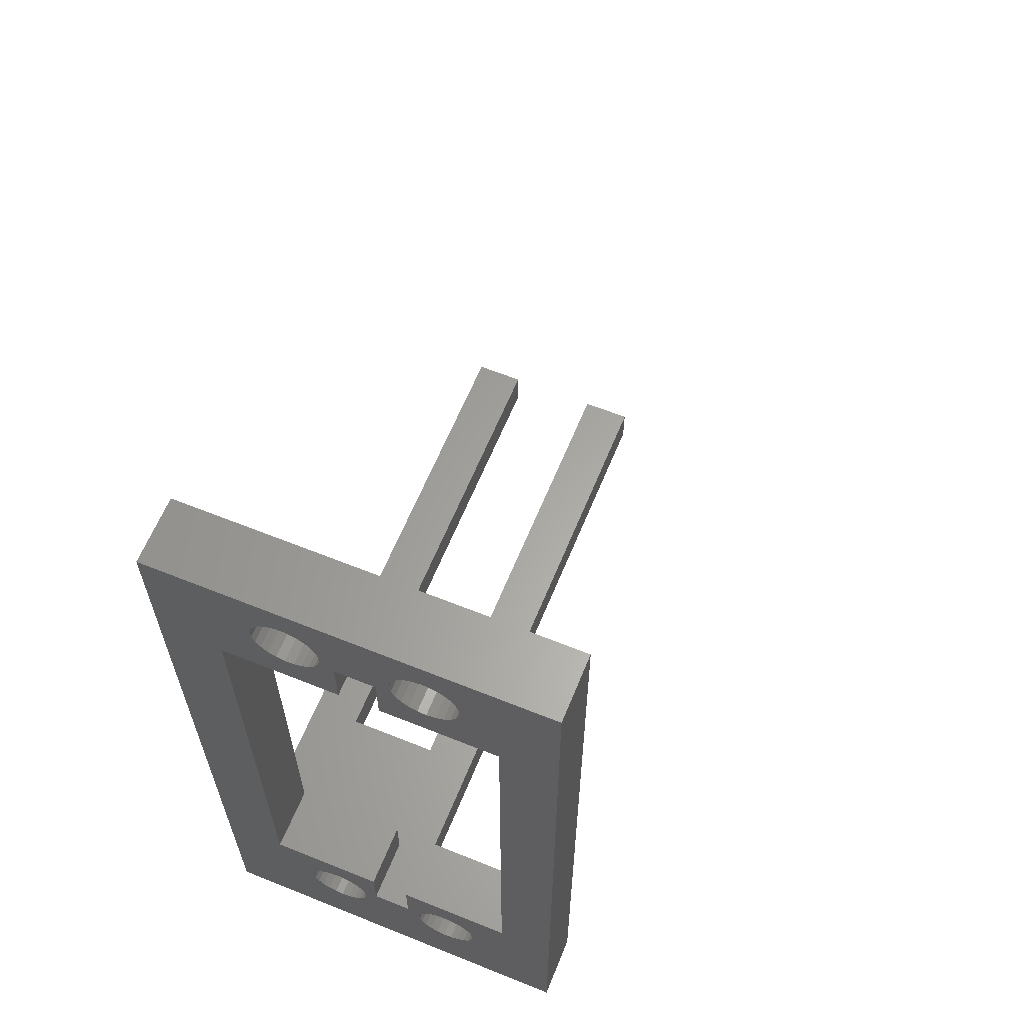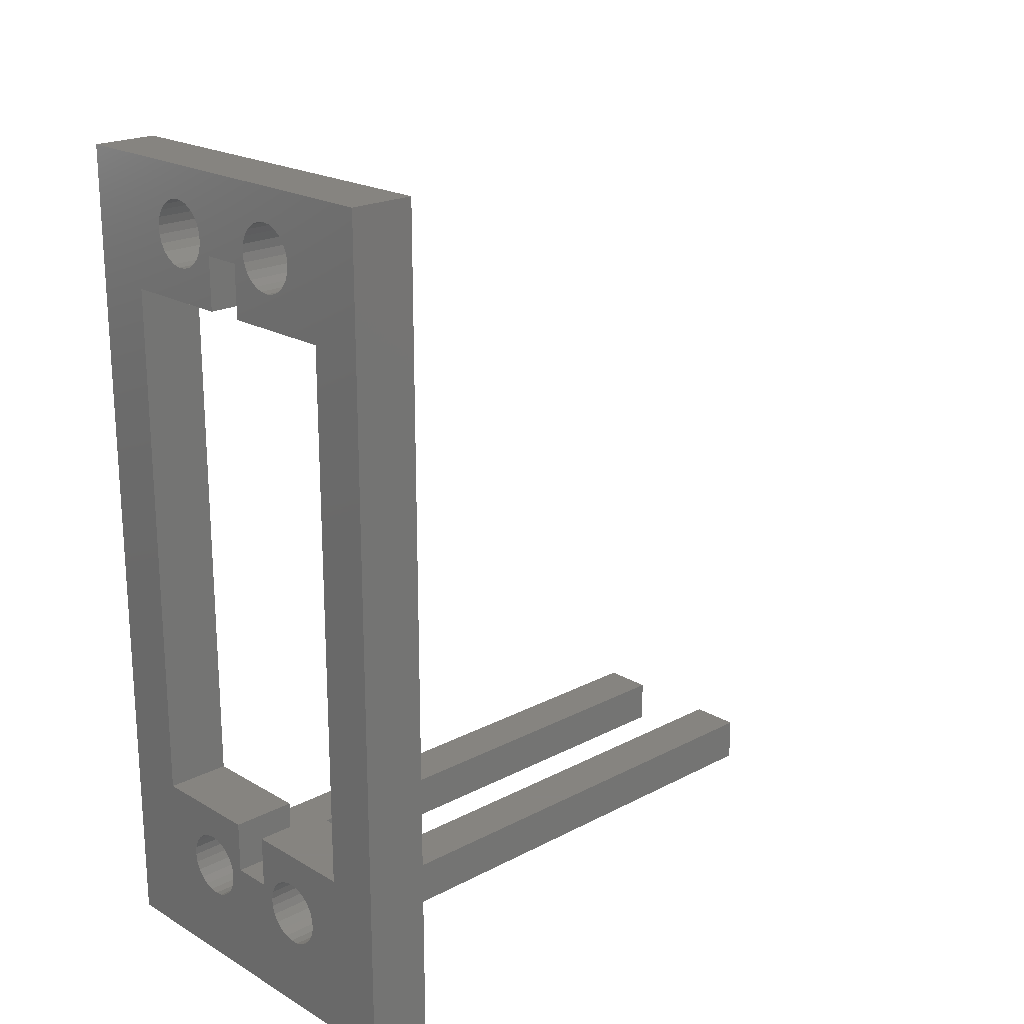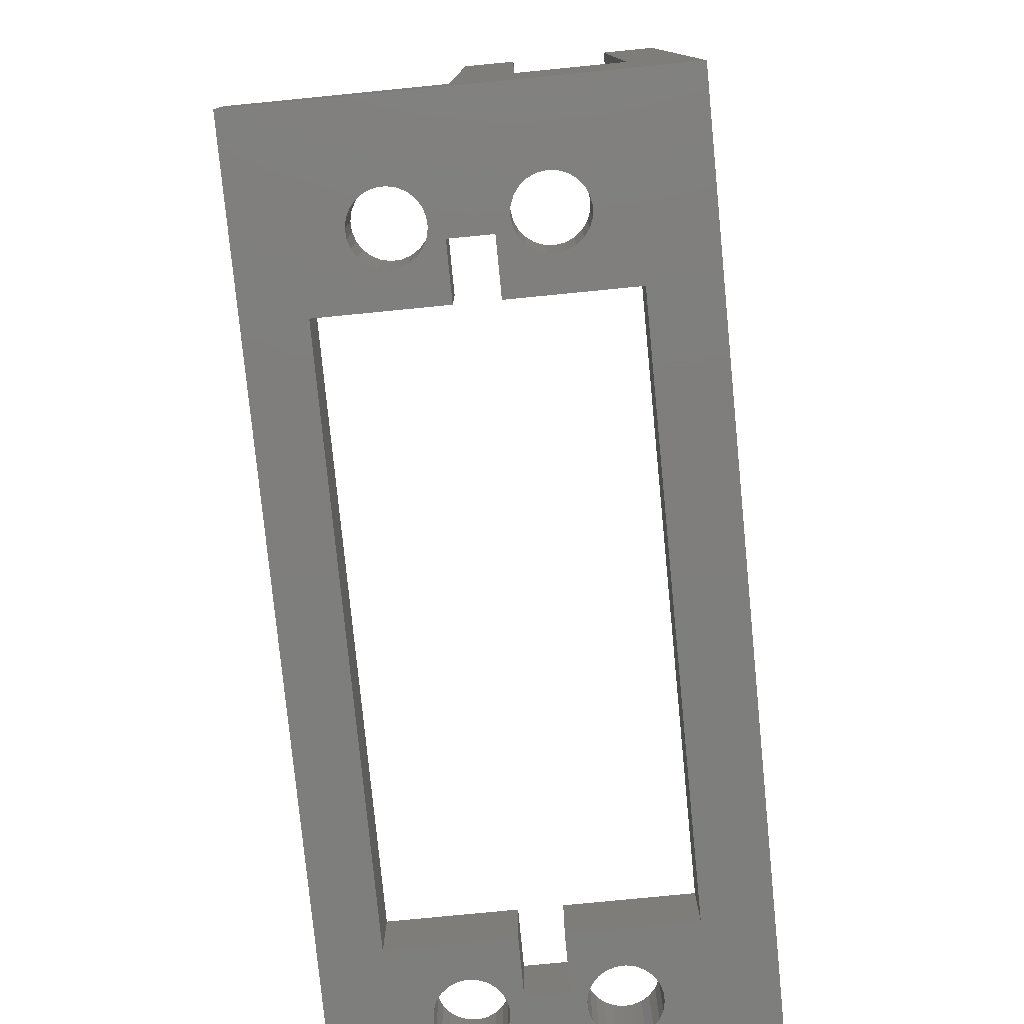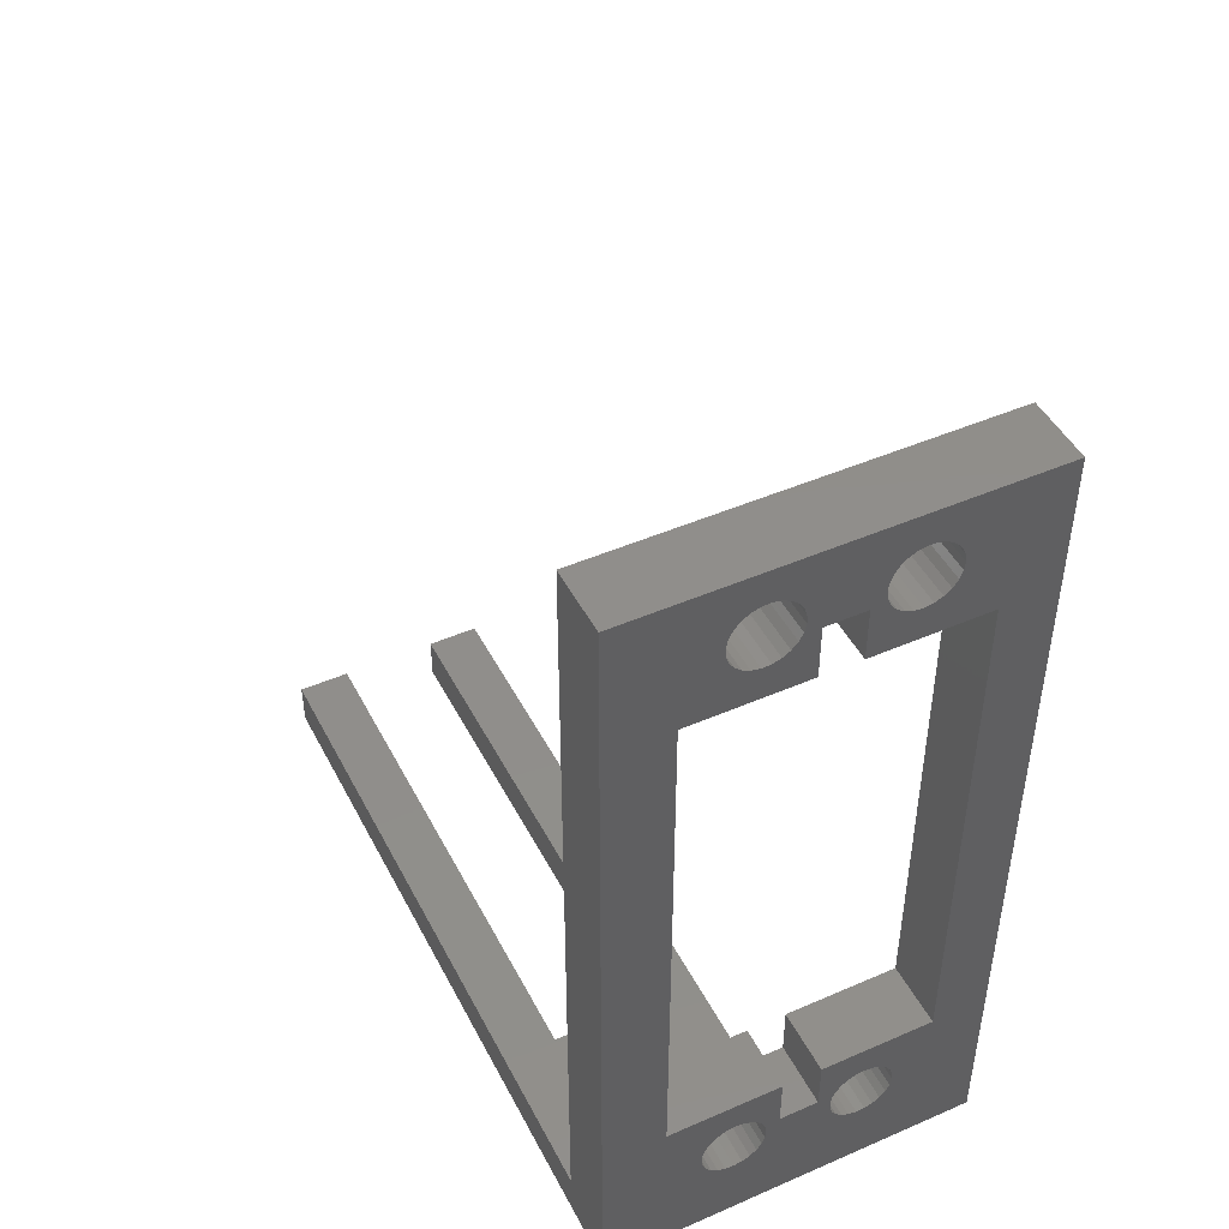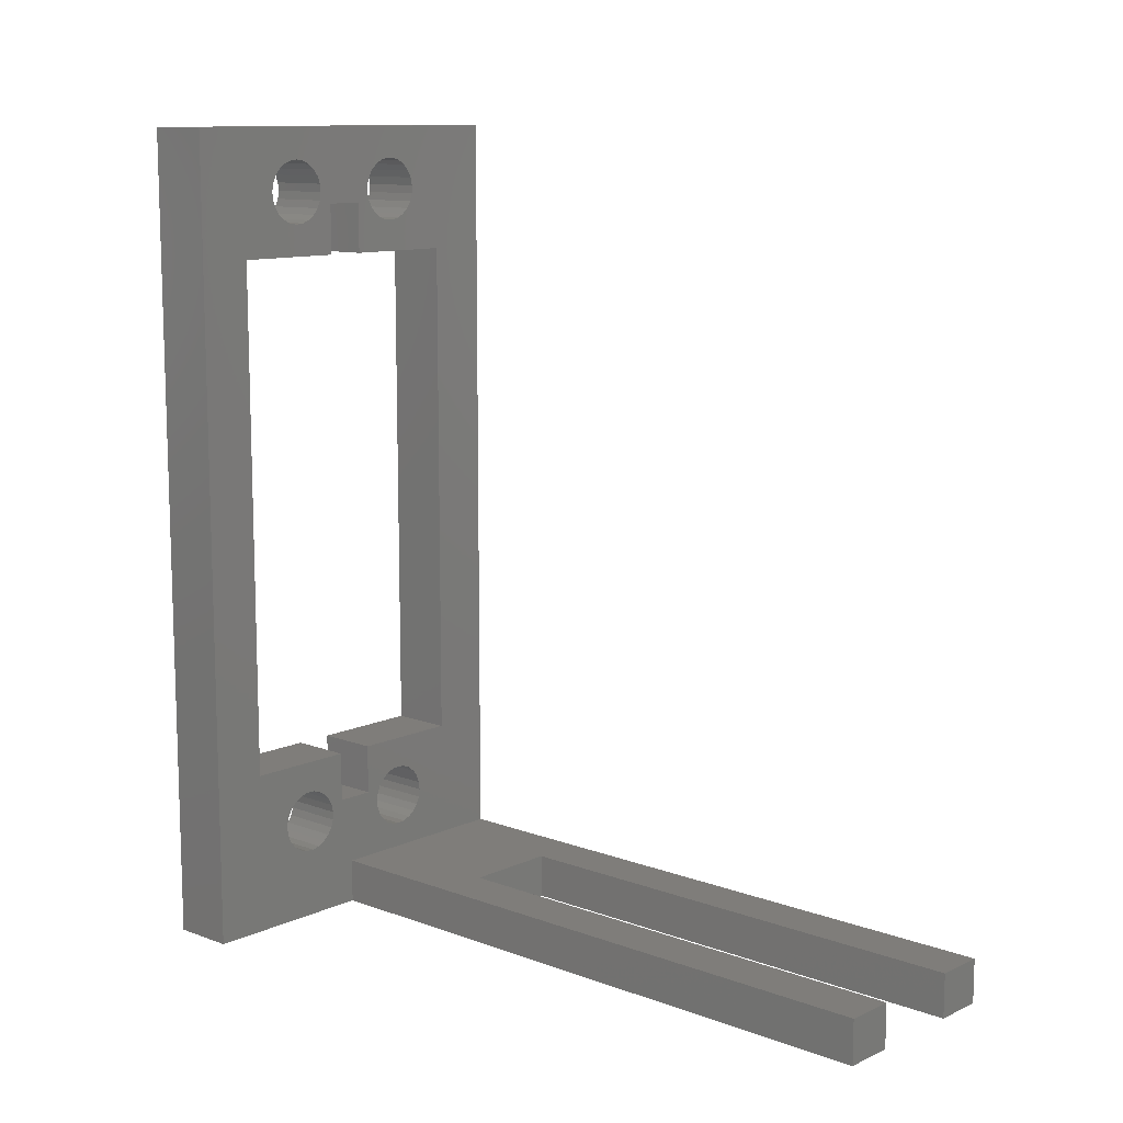
<metadata>
{"format":"stl","ext":"stl","renderer":"f3d","projection":"perspective","resolution":1024,"background":"white","views":[{"elev":62.4,"azim":-157.8,"up":"+Y"},{"elev":20.6,"azim":-133.4,"up":"+Y"},{"elev":-78.1,"azim":5.6,"up":"+Z"},{"elev":46.5,"azim":153.7,"up":"+Y"},{"elev":11.2,"azim":-47.9,"up":"+Y"}]}
</metadata>
<code>
# stl→obj: 238 verts, 492 faces
v -130.9 14.4 0
v -101.4 14.4 5
v -101.4 14.4 -4.545e-16
v -130.9 14.4 5
v -101.4 -49.6 -4.545e-16
v -101.4 -46.1 5
v -101.4 -49.6 56
v -101.4 -46.1 56
v -117.9 4.398 5
v -126.7 4.398 0
v -117.9 4.398 0
v -126.7 4.398 5
v -114.9 8.398 5
v -114.9 4.398 0
v -114.9 4.398 5
v -114.9 8.398 0
v -117.9 8.398 0
v -117.9 8.398 5
v -106.2 4.398 5
v -106.2 4.398 0
v -122.1 7.002 5
v -121.5 6.899 0
v -122.1 7.002 0
v -121.5 6.899 5
v -120.8 6.966 0
v -120.8 6.966 5
v -120.2 7.199 0
v -120.2 7.199 5
v -119.7 7.582 0
v -119.7 7.582 5
v -119.3 8.089 5
v -119.3 8.089 0
v -119 8.685 5
v -119 8.685 0
v -118.9 9.329 5
v -118.9 9.329 0
v -119 9.978 5
v -119 9.978 0
v -119.2 10.59 5
v -119.2 10.59 0
v -119.6 11.12 5
v -119.6 11.12 0
v -120.1 11.53 0
v -120.1 11.53 5
v -120.7 11.79 0
v -120.7 11.79 5
v -121.3 11.9 0
v -121.3 11.9 5
v -122 11.83 0
v -122 11.83 5
v -122.6 11.6 0
v -122.6 11.6 5
v -123.1 11.21 0
v -123.1 11.21 5
v -123.5 10.71 5
v -123.5 10.71 0
v -123.8 10.11 5
v -123.8 10.11 0
v -123.9 9.467 5
v -123.9 9.467 0
v -123.8 8.817 5
v -123.8 8.817 0
v -123.6 8.208 5
v -123.6 8.208 0
v -123.2 7.679 5
v -123.2 7.679 0
v -122.7 7.268 0
v -122.7 7.268 5
v -111.9 6.938 5
v -111.2 6.907 0
v -111.9 6.938 0
v -111.2 6.907 5
v -110.6 7.045 0
v -110.6 7.045 5
v -110 7.344 0
v -110 7.344 5
v -109.5 7.783 0
v -109.5 7.783 5
v -109.1 8.332 5
v -109.1 8.332 0
v -108.9 8.954 5
v -108.9 8.954 0
v -108.9 9.606 5
v -108.9 9.606 0
v -109.1 10.24 5
v -109.1 10.24 0
v -109.4 10.82 5
v -109.4 10.82 0
v -109.8 11.31 5
v -109.8 11.31 0
v -110.3 11.66 0
v -110.3 11.66 5
v -111 11.86 0
v -111 11.86 5
v -111.6 11.89 0
v -111.6 11.89 5
v -112.3 11.75 0
v -112.3 11.75 5
v -112.8 11.45 0
v -112.8 11.45 5
v -113.3 11.01 0
v -113.3 11.01 5
v -113.7 10.46 5
v -113.7 10.46 0
v -113.9 9.842 5
v -113.9 9.842 0
v -113.9 9.19 5
v -113.9 9.19 0
v -113.8 8.552 5
v -113.8 8.552 0
v -113.5 7.972 5
v -113.5 7.972 0
v -113 7.489 5
v -113 7.489 0
v -112.5 7.136 0
v -112.5 7.136 5
v -108.9 -41.67 5
v -109 -42.32 0
v -109 -42.32 5
v -108.9 -41.67 0
v -122.5 -43.86 5
v -121.9 -44.06 0
v -122.5 -43.86 0
v -121.9 -44.06 5
v -109.3 -42.91 0
v -109.3 -42.91 5
v -113.9 -41.53 0
v -113.8 -42.18 5
v -113.8 -42.18 0
v -113.9 -41.53 5
v -109.6 -39.88 5
v -109.2 -40.41 0
v -109.2 -40.41 5
v -109.6 -39.88 0
v -110.1 -39.47 5
v -110.7 -39.21 0
v -110.1 -39.47 0
v -110.7 -39.21 5
v -126.7 -36.6 5
v -117.9 -36.6 0
v -126.7 -36.6 0
v -117.9 -36.6 5
v -119.1 -40.76 5
v -118.9 -41.39 0
v -118.9 -41.39 5
v -119.1 -40.76 0
v -119.1 -42.67 5
v -119.5 -43.22 0
v -119.5 -43.22 5
v -119.1 -42.67 0
v -120.6 -43.95 5
v -120 -43.66 0
v -120.6 -43.95 0
v -120 -43.66 5
v -119.8 -39.69 5
v -119.4 -40.18 0
v -119.4 -40.18 5
v -119.8 -39.69 0
v -112.1 -44 5
v -111.5 -44.1 0
v -112.1 -44 0
v -111.5 -44.1 5
v -123.7 -40.54 0
v -123.9 -41.16 5
v -123.9 -41.16 0
v -123.7 -40.54 5
v -118.9 -42.05 0
v -118.9 -42.05 5
v -122.3 -39.25 5
v -122.8 -39.55 0
v -122.3 -39.25 0
v -122.8 -39.55 5
v -123.3 -39.99 0
v -123.3 -39.99 5
v -112 -39.17 5
v -112.6 -39.4 0
v -112 -39.17 0
v -112.6 -39.4 5
v -113.6 -42.79 0
v -113.2 -43.32 5
v -113.2 -43.32 0
v -113.6 -42.79 5
v -110.8 -44.03 0
v -110.8 -44.03 5
v -109 -41.02 5
v -109 -41.02 0
v -123.8 -42.45 0
v -123.5 -43.03 5
v -123.5 -43.03 0
v -123.8 -42.45 5
v -114.9 -36.6 5
v -114.9 -40.6 0
v -114.9 -40.6 5
v -114.9 -36.6 0
v -123.9 -41.81 5
v -123.9 -41.81 0
v -123 -43.51 5
v -123 -43.51 0
v -113.5 -40.29 0
v -113.8 -40.89 5
v -113.8 -40.89 0
v -113.5 -40.29 5
v -117.9 -40.6 5
v -117.9 -40.6 0
v -111.3 -39.1 0
v -111.3 -39.1 5
v -113.1 -39.79 0
v -113.1 -39.79 5
v -112.7 -43.73 0
v -112.7 -43.73 5
v -121.6 -39.11 5
v -121.6 -39.11 0
v -121.2 -44.09 5
v -121.2 -44.09 0
v -121 -39.14 5
v -121 -39.14 0
v -109.7 -43.42 0
v -109.7 -43.42 5
v -110.2 -43.8 5
v -110.2 -43.8 0
v -106.2 -36.6 0
v -106.2 -36.6 5
v -120.3 -39.34 0
v -120.3 -39.34 5
v -130.9 -49.6 0
v -116.9 -49.6 5
v -105.4 -49.6 16
v -105.4 -49.6 56
v -112.9 -49.6 16
v -116.9 -49.6 56
v -112.9 -49.6 56
v -130.9 -49.6 5
v -112.9 -46.1 16
v -105.4 -46.1 16
v -116.9 -46.1 5
v -116.9 -46.1 56
v -112.9 -46.1 56
v -105.4 -46.1 56
f 1 2 3
f 2 1 4
f 5 6 7
f 6 5 3
f 6 3 2
f 8 7 6
f 9 10 11
f 10 9 12
f 13 14 15
f 14 13 16
f 13 17 16
f 17 13 18
f 17 9 11
f 9 17 18
f 19 14 20
f 14 19 15
f 21 22 23
f 22 21 24
f 24 25 22
f 25 24 26
f 26 27 25
f 27 26 28
f 28 29 27
f 29 28 30
f 31 29 30
f 29 31 32
f 33 32 31
f 32 33 34
f 35 34 33
f 34 35 36
f 37 36 35
f 36 37 38
f 39 38 37
f 38 39 40
f 41 40 39
f 40 41 42
f 41 43 42
f 43 41 44
f 44 45 43
f 45 44 46
f 46 47 45
f 47 46 48
f 48 49 47
f 49 48 50
f 50 51 49
f 51 50 52
f 52 53 51
f 53 52 54
f 53 55 56
f 55 53 54
f 56 57 58
f 57 56 55
f 58 59 60
f 59 58 57
f 60 61 62
f 61 60 59
f 62 63 64
f 63 62 61
f 64 65 66
f 65 64 63
f 65 67 66
f 67 65 68
f 68 23 67
f 23 68 21
f 69 70 71
f 70 69 72
f 72 73 70
f 73 72 74
f 74 75 73
f 75 74 76
f 76 77 75
f 77 76 78
f 79 77 78
f 77 79 80
f 81 80 79
f 80 81 82
f 83 82 81
f 82 83 84
f 85 84 83
f 84 85 86
f 87 86 85
f 86 87 88
f 89 88 87
f 88 89 90
f 89 91 90
f 91 89 92
f 92 93 91
f 93 92 94
f 94 95 93
f 95 94 96
f 96 97 95
f 97 96 98
f 98 99 97
f 99 98 100
f 100 101 99
f 101 100 102
f 101 103 104
f 103 101 102
f 104 105 106
f 105 104 103
f 106 107 108
f 107 106 105
f 108 109 110
f 109 108 107
f 110 111 112
f 111 110 109
f 112 113 114
f 113 112 111
f 113 115 114
f 115 113 116
f 116 71 115
f 71 116 69
f 117 118 119
f 118 117 120
f 121 122 123
f 122 121 124
f 119 125 126
f 125 119 118
f 127 128 129
f 128 127 130
f 131 132 133
f 132 131 134
f 135 136 137
f 136 135 138
f 131 137 134
f 137 131 135
f 139 140 141
f 140 139 142
f 143 144 145
f 144 143 146
f 147 148 149
f 148 147 150
f 151 152 153
f 152 151 154
f 155 156 157
f 156 155 158
f 159 160 161
f 160 159 162
f 163 164 165
f 164 163 166
f 145 167 168
f 167 145 144
f 169 170 171
f 170 169 172
f 172 173 170
f 173 172 174
f 175 176 177
f 176 175 178
f 179 180 181
f 180 179 182
f 157 146 143
f 146 157 156
f 154 148 152
f 148 154 149
f 162 183 160
f 183 162 184
f 185 120 117
f 120 185 186
f 187 188 189
f 188 187 190
f 191 192 193
f 192 191 194
f 165 195 196
f 195 165 164
f 173 166 163
f 166 173 174
f 197 123 198
f 123 197 121
f 199 200 201
f 200 199 202
f 203 192 204
f 192 203 193
f 138 205 136
f 205 138 206
f 178 207 176
f 207 178 208
f 180 209 181
f 209 180 210
f 211 171 212
f 171 211 169
f 196 190 187
f 190 196 195
f 201 130 127
f 130 201 200
f 213 153 214
f 153 213 151
f 215 212 216
f 212 215 211
f 10 139 141
f 139 10 12
f 126 217 218
f 217 126 125
f 219 217 220
f 217 219 218
f 189 197 198
f 197 189 188
f 207 202 199
f 202 207 208
f 191 221 194
f 221 191 222
f 129 182 179
f 182 129 128
f 133 186 185
f 186 133 132
f 19 221 222
f 221 19 20
f 155 223 158
f 223 155 224
f 224 216 223
f 216 224 215
f 168 150 147
f 150 168 167
f 210 161 209
f 161 210 159
f 184 220 183
f 220 184 219
f 206 177 205
f 177 206 175
f 140 203 204
f 203 140 142
f 124 214 122
f 214 124 213
f 194 201 127
f 201 194 199
f 199 194 207
f 207 194 176
f 176 194 221
f 176 221 177
f 177 221 205
f 205 221 136
f 136 221 137
f 137 221 134
f 134 221 132
f 132 221 186
f 186 221 120
f 1 10 141
f 10 1 56
f 56 1 53
f 53 1 51
f 51 1 49
f 49 1 3
f 10 56 58
f 10 58 60
f 49 3 47
f 47 3 45
f 45 3 43
f 43 3 42
f 42 3 40
f 40 3 97
f 40 97 38
f 38 97 36
f 36 97 99
f 36 99 17
f 17 99 101
f 17 101 104
f 17 104 16
f 16 104 106
f 16 106 14
f 14 106 108
f 97 3 95
f 95 3 93
f 93 3 91
f 91 3 90
f 90 3 88
f 88 3 86
f 86 3 84
f 84 3 20
f 20 3 5
f 225 122 5
f 122 225 123
f 123 225 198
f 198 225 189
f 189 225 187
f 187 225 141
f 141 225 1
f 187 141 196
f 5 122 214
f 5 214 153
f 5 153 152
f 5 152 148
f 5 148 150
f 5 150 167
f 5 167 144
f 5 144 209
f 209 144 204
f 204 144 140
f 209 204 181
f 181 204 179
f 179 204 192
f 179 192 129
f 129 192 194
f 129 194 127
f 5 209 161
f 5 161 160
f 5 160 183
f 5 183 220
f 5 220 217
f 5 217 125
f 5 125 118
f 5 118 120
f 5 120 221
f 5 221 20
f 14 115 20
f 115 14 114
f 114 14 112
f 112 14 110
f 110 14 108
f 20 115 71
f 20 71 70
f 20 70 73
f 20 73 75
f 20 75 77
f 20 77 80
f 20 80 82
f 20 82 84
f 141 165 196
f 165 141 163
f 163 141 173
f 173 141 170
f 170 141 140
f 170 140 171
f 171 140 212
f 212 140 216
f 216 140 223
f 223 140 158
f 158 140 156
f 156 140 146
f 146 140 144
f 10 67 11
f 67 10 66
f 66 10 64
f 64 10 62
f 62 10 60
f 11 67 23
f 11 23 22
f 11 22 25
f 11 25 27
f 11 27 29
f 11 29 32
f 11 32 34
f 11 34 36
f 11 36 17
f 5 226 225
f 226 5 227
f 227 5 7
f 227 7 228
f 226 229 230
f 229 226 227
f 230 229 231
f 232 225 226
f 4 225 232
f 225 4 1
f 227 233 229
f 233 227 234
f 15 116 13
f 116 15 19
f 13 116 113
f 13 113 111
f 13 111 109
f 13 109 107
f 116 19 69
f 69 19 72
f 72 19 74
f 74 19 76
f 76 19 78
f 78 19 79
f 79 19 81
f 81 19 83
f 232 139 4
f 139 232 190
f 190 232 188
f 188 232 197
f 197 232 226
f 139 190 195
f 197 226 121
f 121 226 124
f 124 226 213
f 213 226 151
f 151 226 154
f 154 226 149
f 149 226 147
f 147 226 168
f 168 226 145
f 145 226 203
f 145 203 142
f 203 226 235
f 203 235 193
f 193 235 182
f 182 235 180
f 180 235 210
f 210 235 159
f 159 235 6
f 193 182 128
f 193 128 191
f 191 128 130
f 159 6 162
f 162 6 184
f 184 6 219
f 219 6 218
f 218 6 126
f 126 6 119
f 119 6 117
f 117 6 222
f 222 6 19
f 4 50 2
f 50 4 52
f 52 4 54
f 54 4 55
f 55 4 12
f 12 4 139
f 55 12 57
f 57 12 59
f 2 50 48
f 2 48 46
f 2 46 44
f 2 44 41
f 2 41 39
f 2 39 98
f 98 39 37
f 98 37 35
f 98 35 100
f 100 35 18
f 18 35 9
f 100 18 102
f 102 18 103
f 103 18 13
f 103 13 105
f 105 13 107
f 2 98 96
f 2 96 94
f 2 94 92
f 2 92 89
f 2 89 87
f 2 87 85
f 2 85 83
f 2 83 19
f 2 19 6
f 191 178 222
f 178 191 208
f 208 191 202
f 202 191 200
f 200 191 130
f 222 178 175
f 222 175 206
f 222 206 138
f 222 138 135
f 222 135 131
f 222 131 133
f 222 133 185
f 222 185 117
f 12 61 59
f 61 12 63
f 63 12 65
f 65 12 68
f 68 12 9
f 68 9 21
f 21 9 24
f 24 9 26
f 26 9 28
f 28 9 30
f 30 9 31
f 31 9 33
f 33 9 35
f 139 172 142
f 172 139 174
f 174 139 166
f 166 139 164
f 164 139 195
f 142 172 169
f 142 169 211
f 142 211 215
f 142 215 224
f 142 224 155
f 142 155 157
f 142 157 143
f 142 143 145
f 236 226 230
f 226 236 235
f 231 236 230
f 236 231 237
f 233 231 229
f 231 233 237
f 7 238 228
f 238 7 8
f 238 227 228
f 227 238 234
f 236 233 235
f 233 236 237
f 6 234 8
f 234 6 235
f 234 235 233
f 8 234 238

</code>
